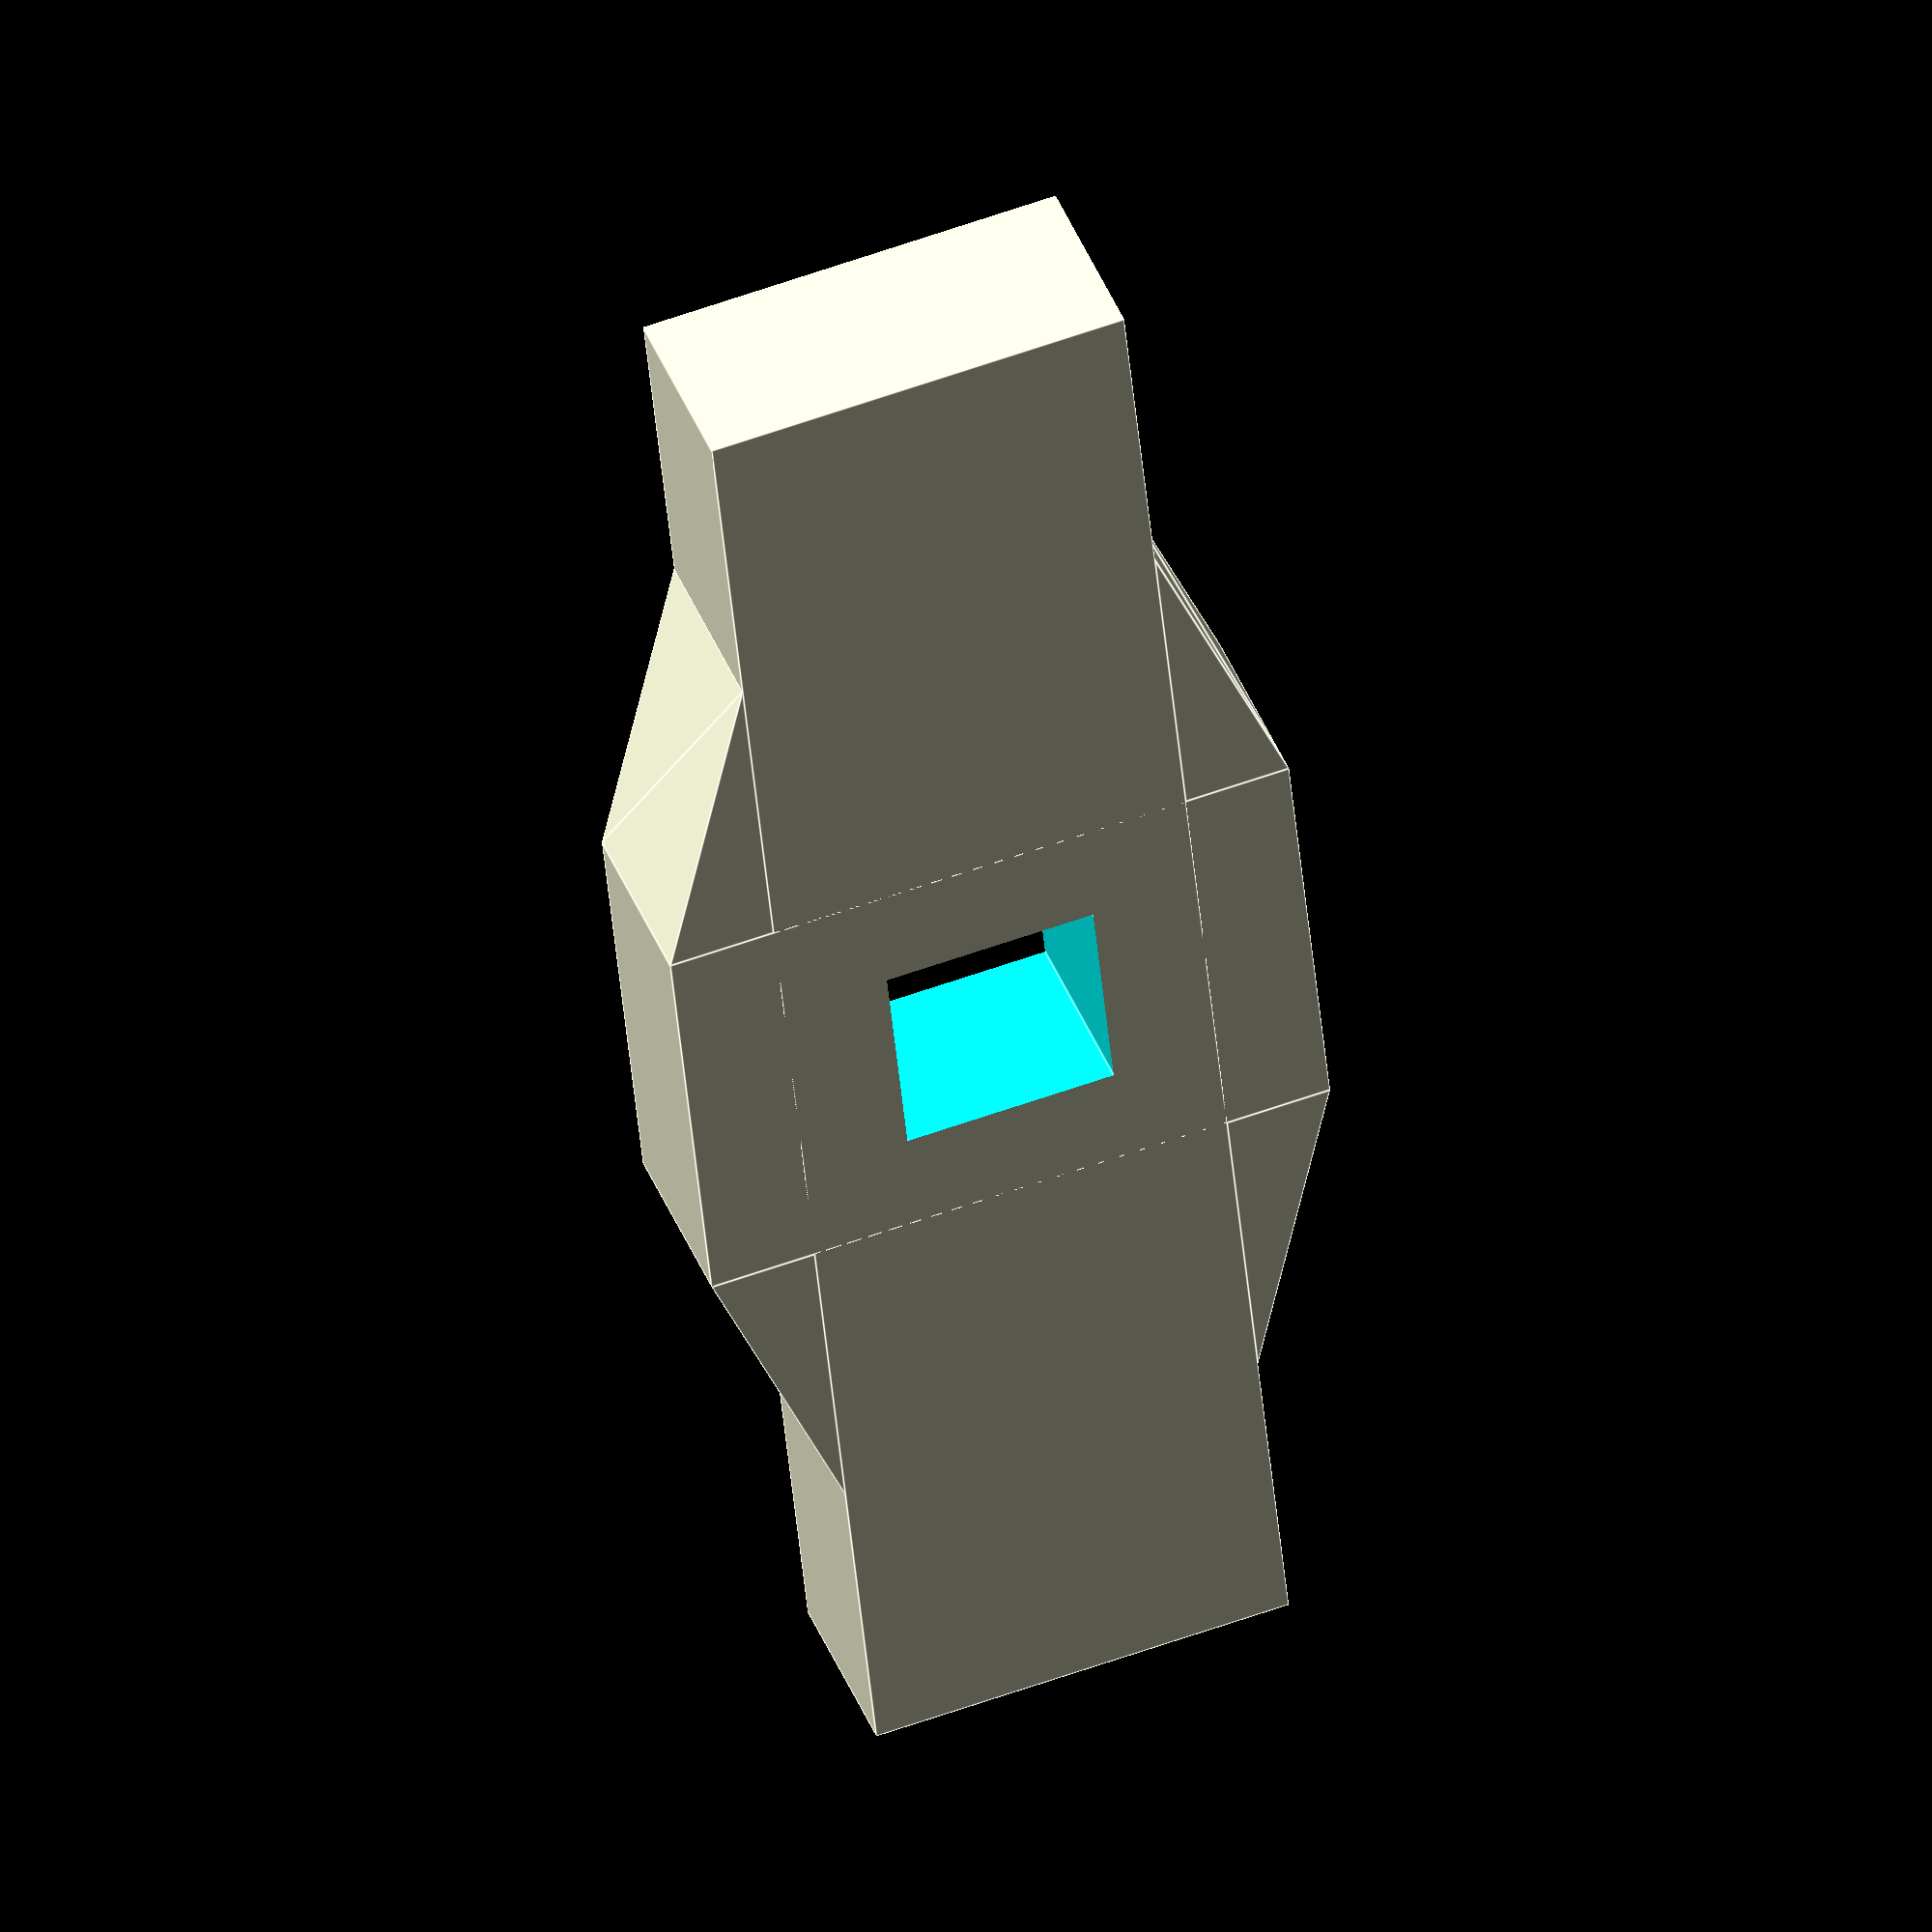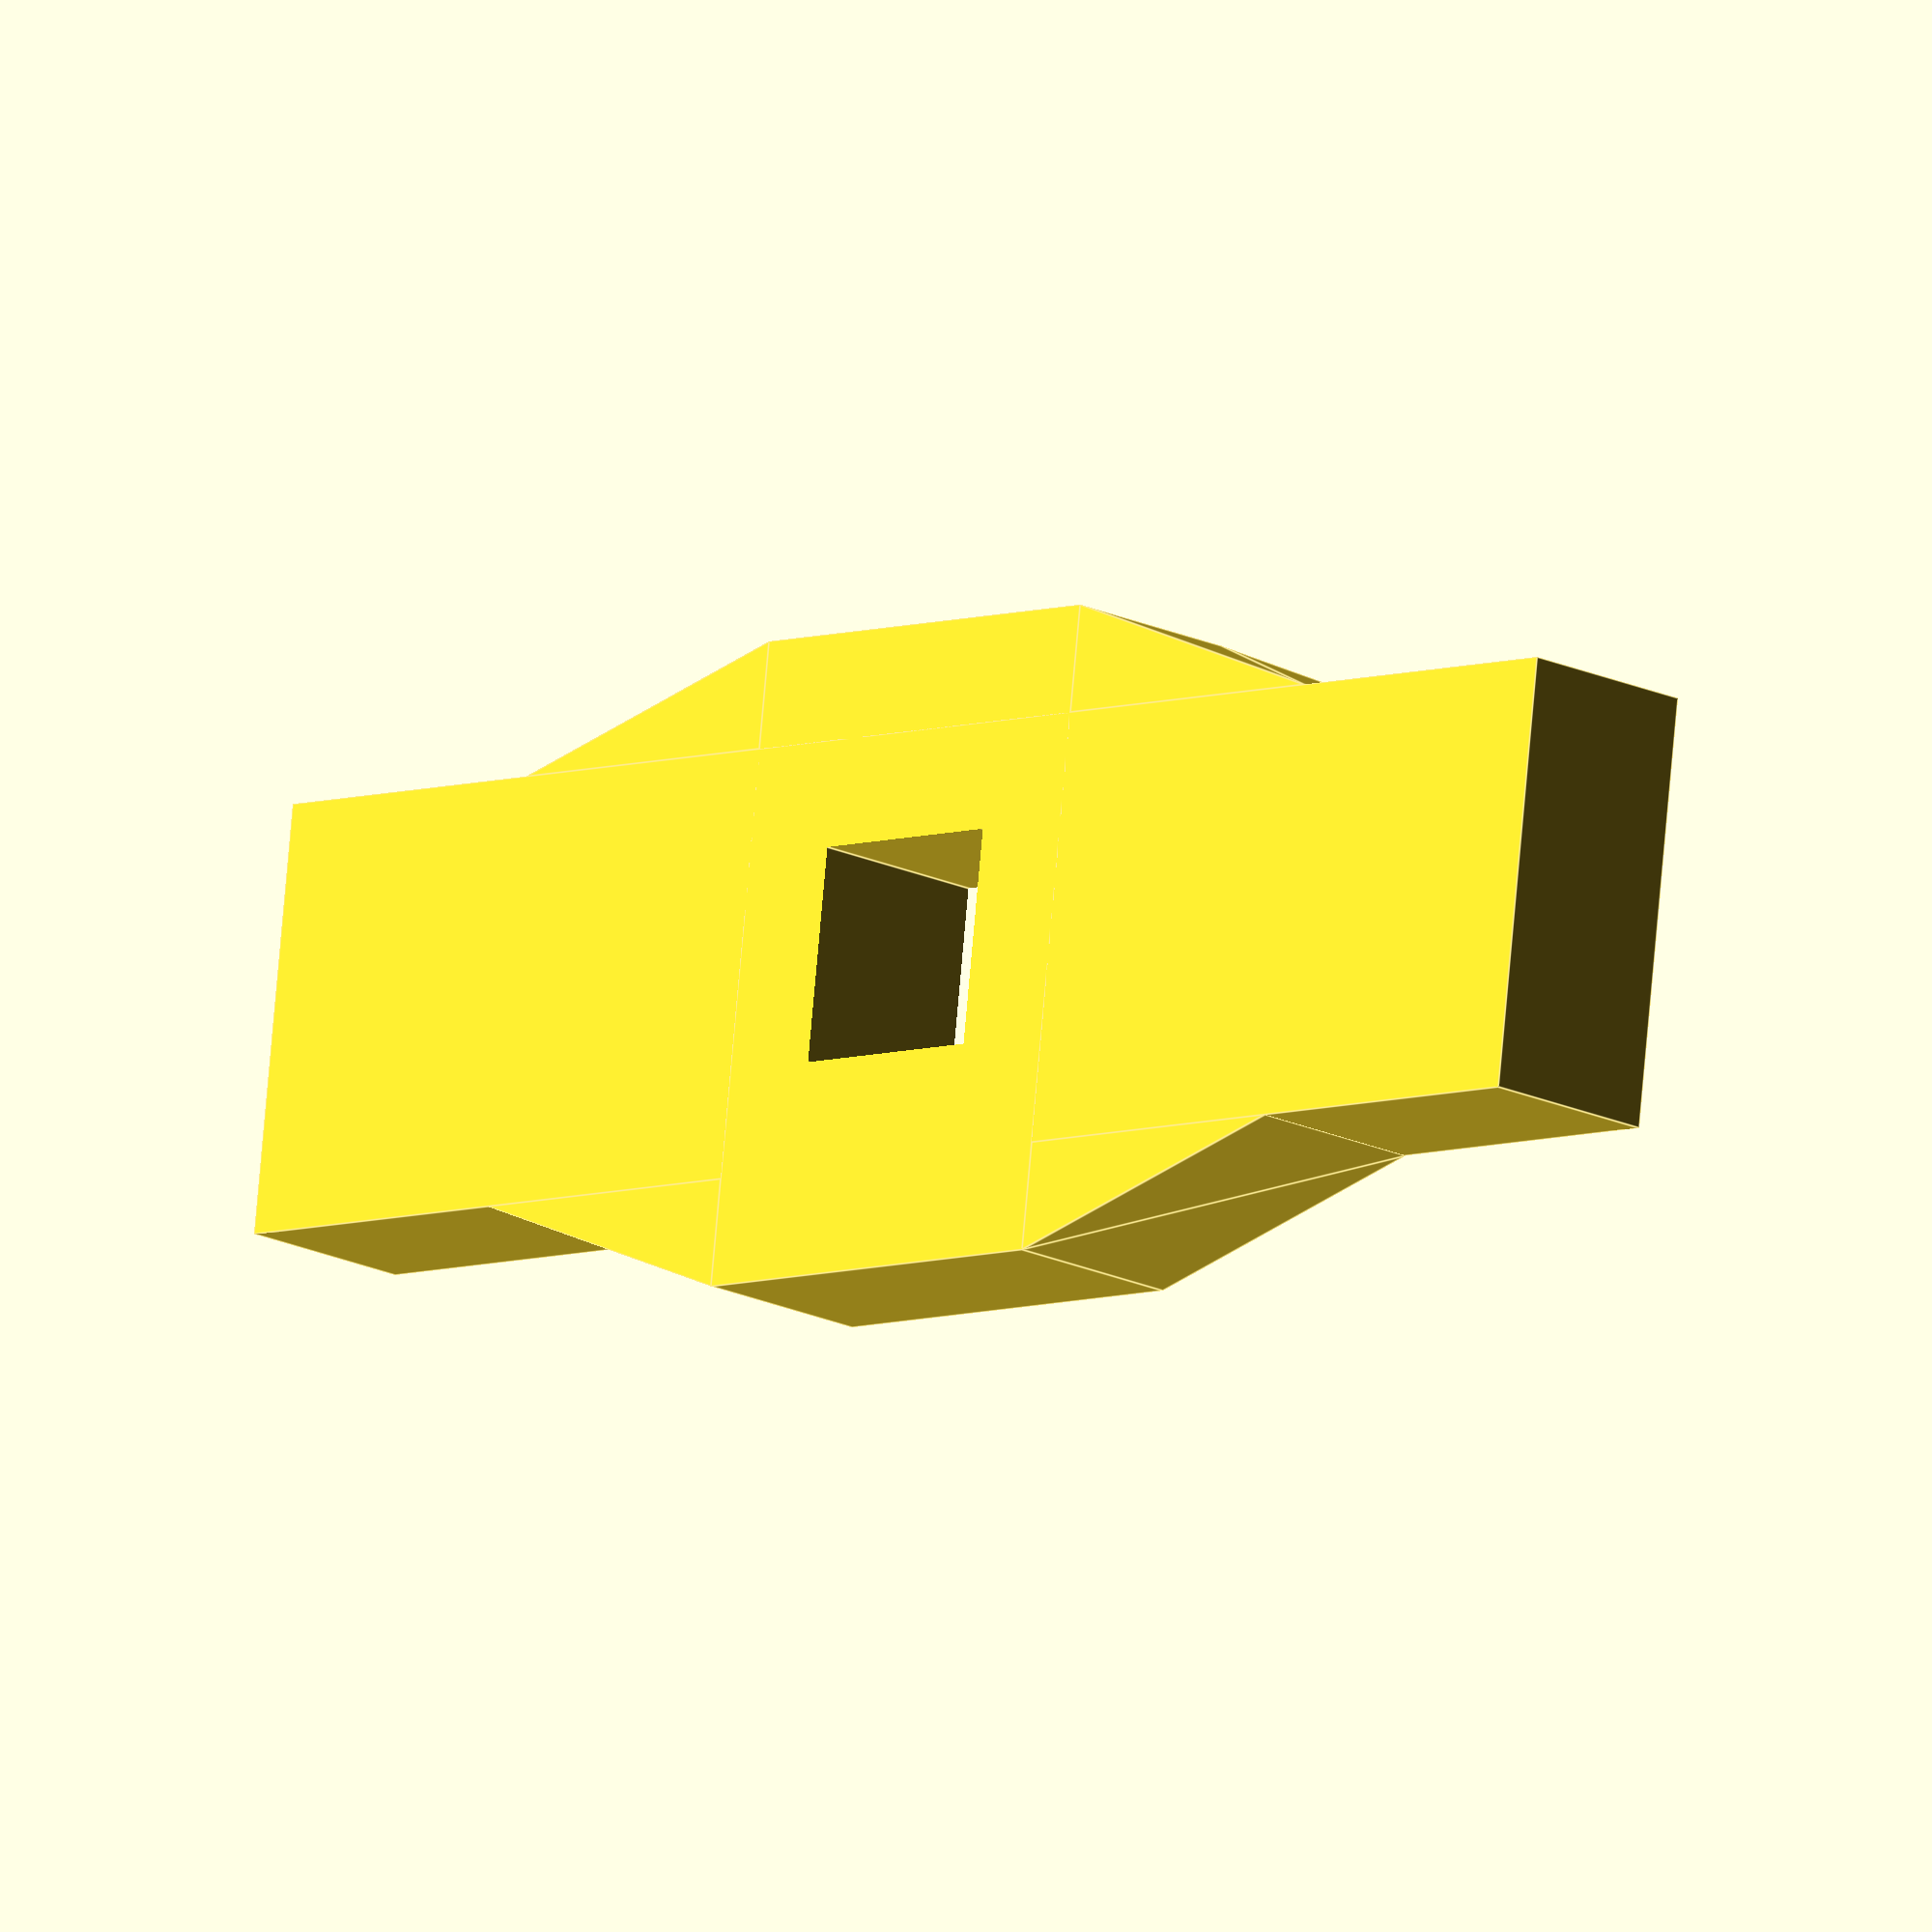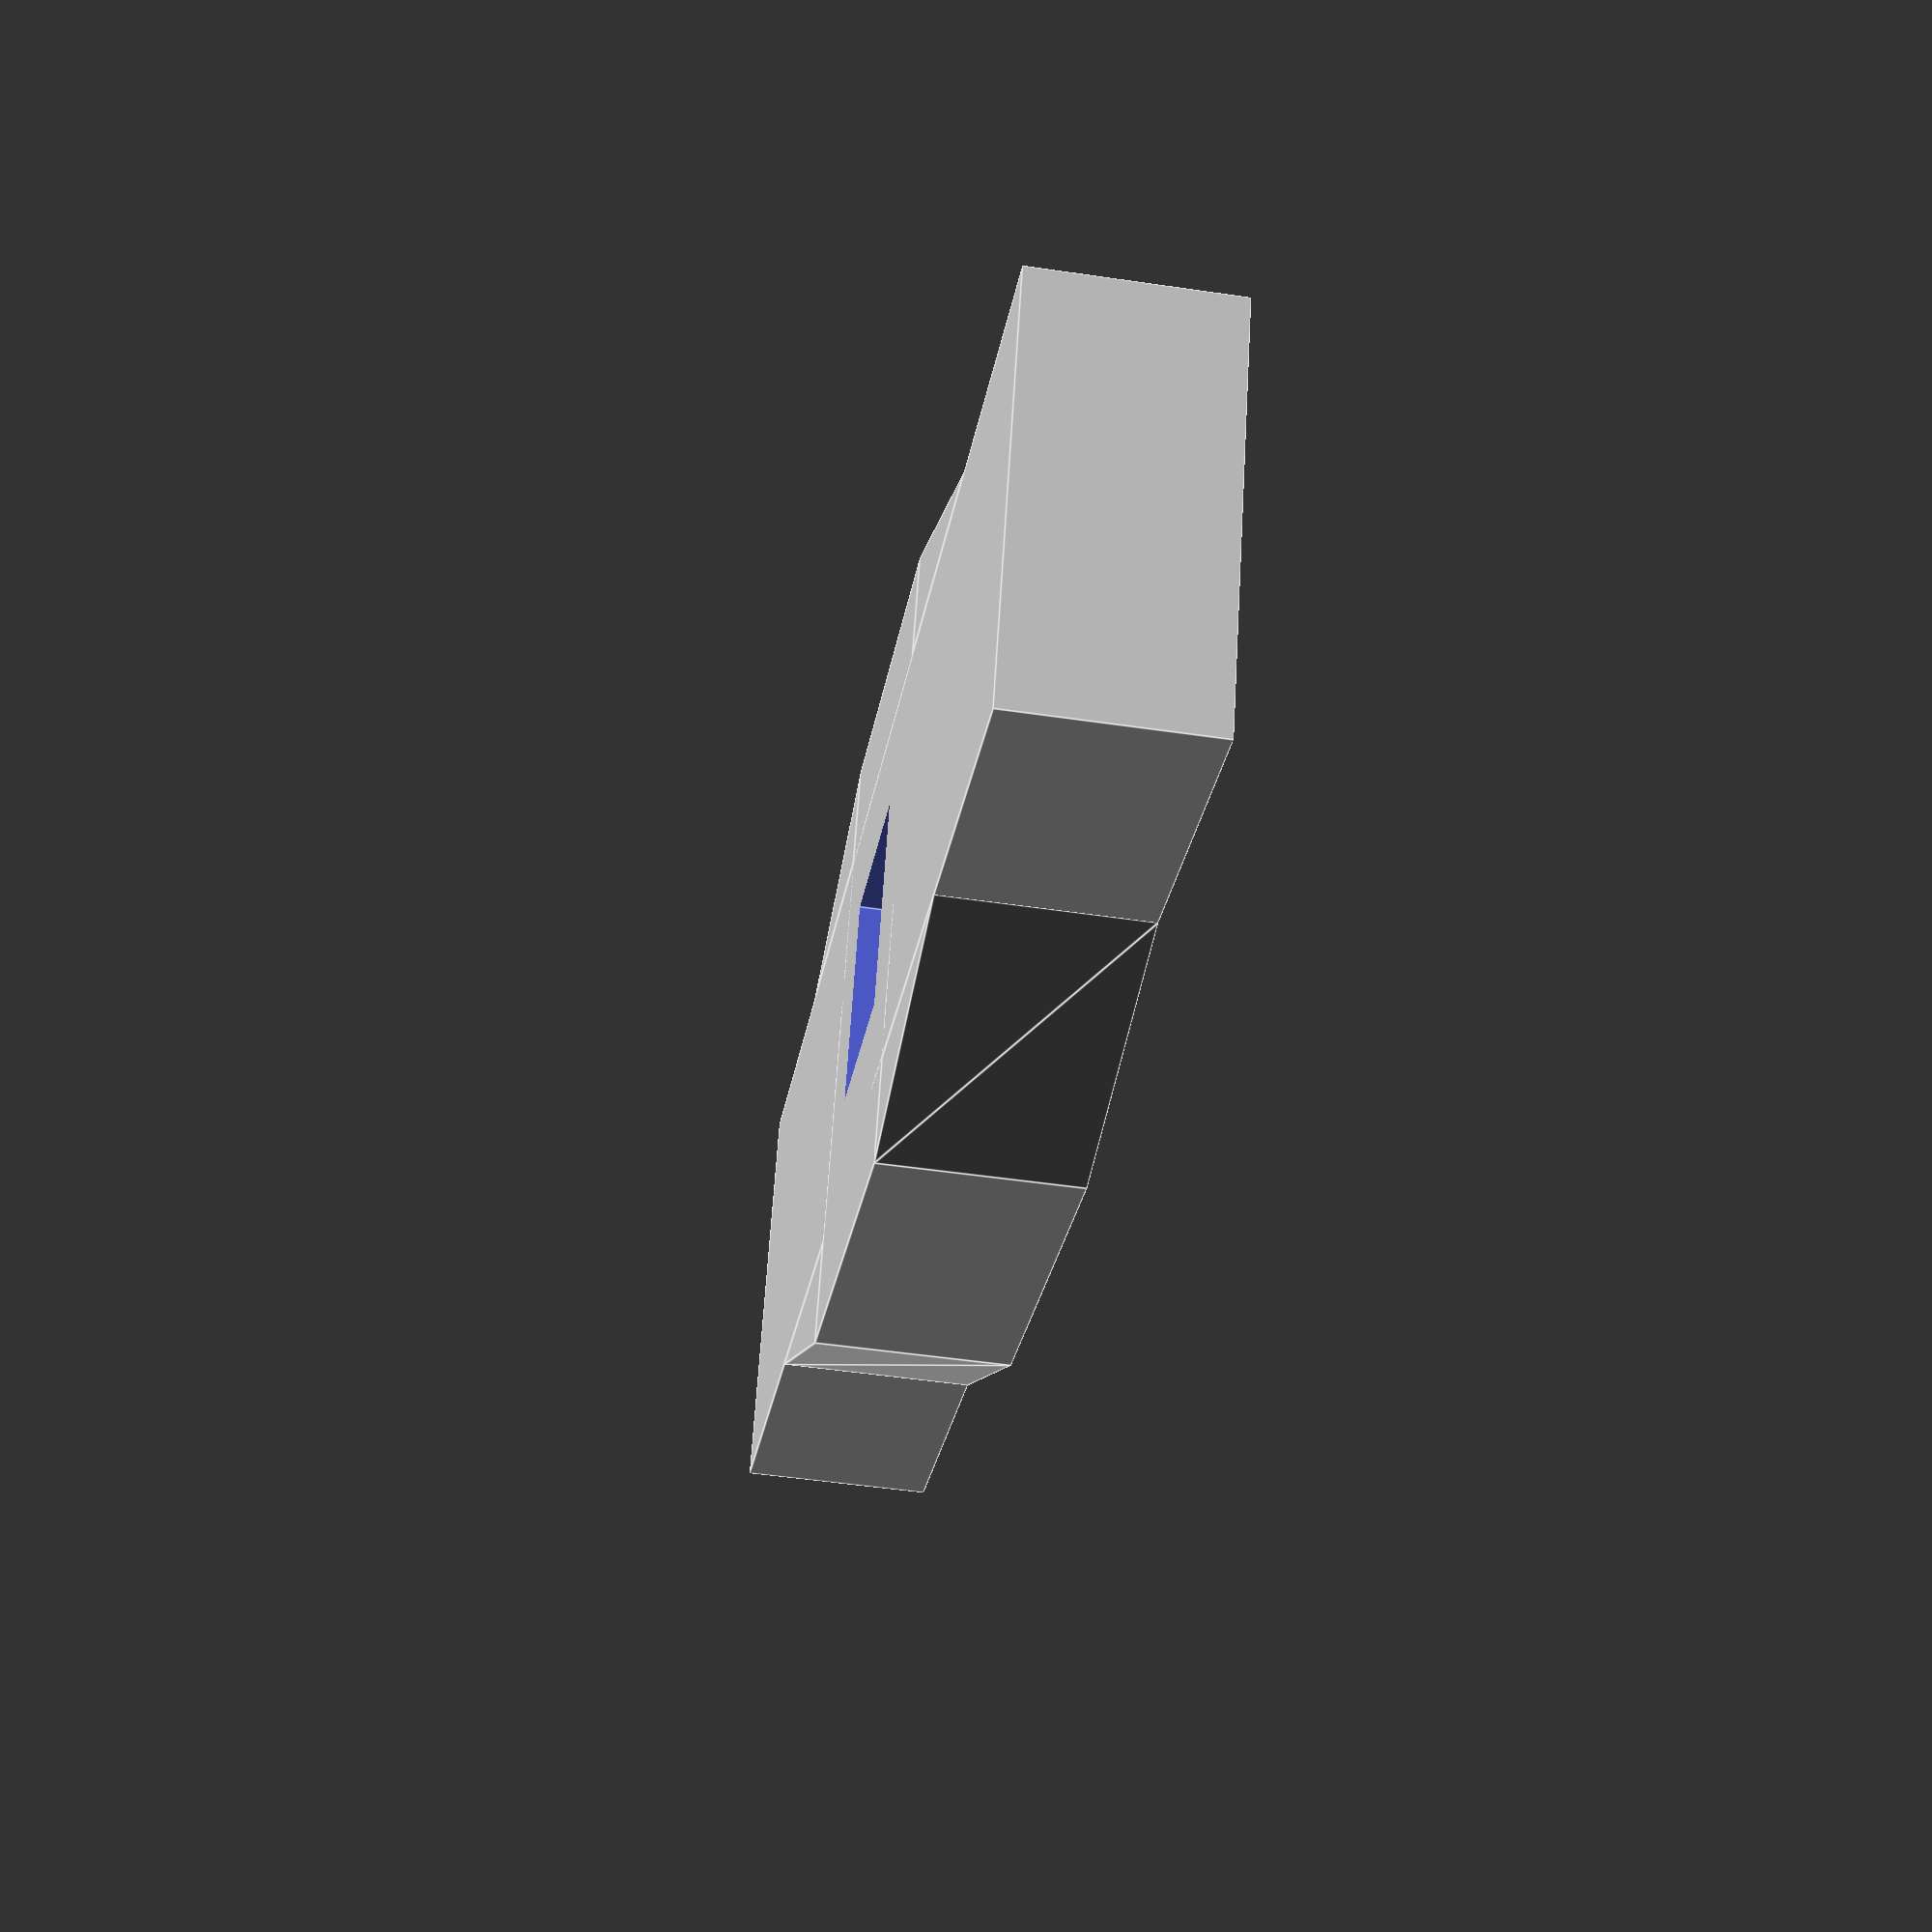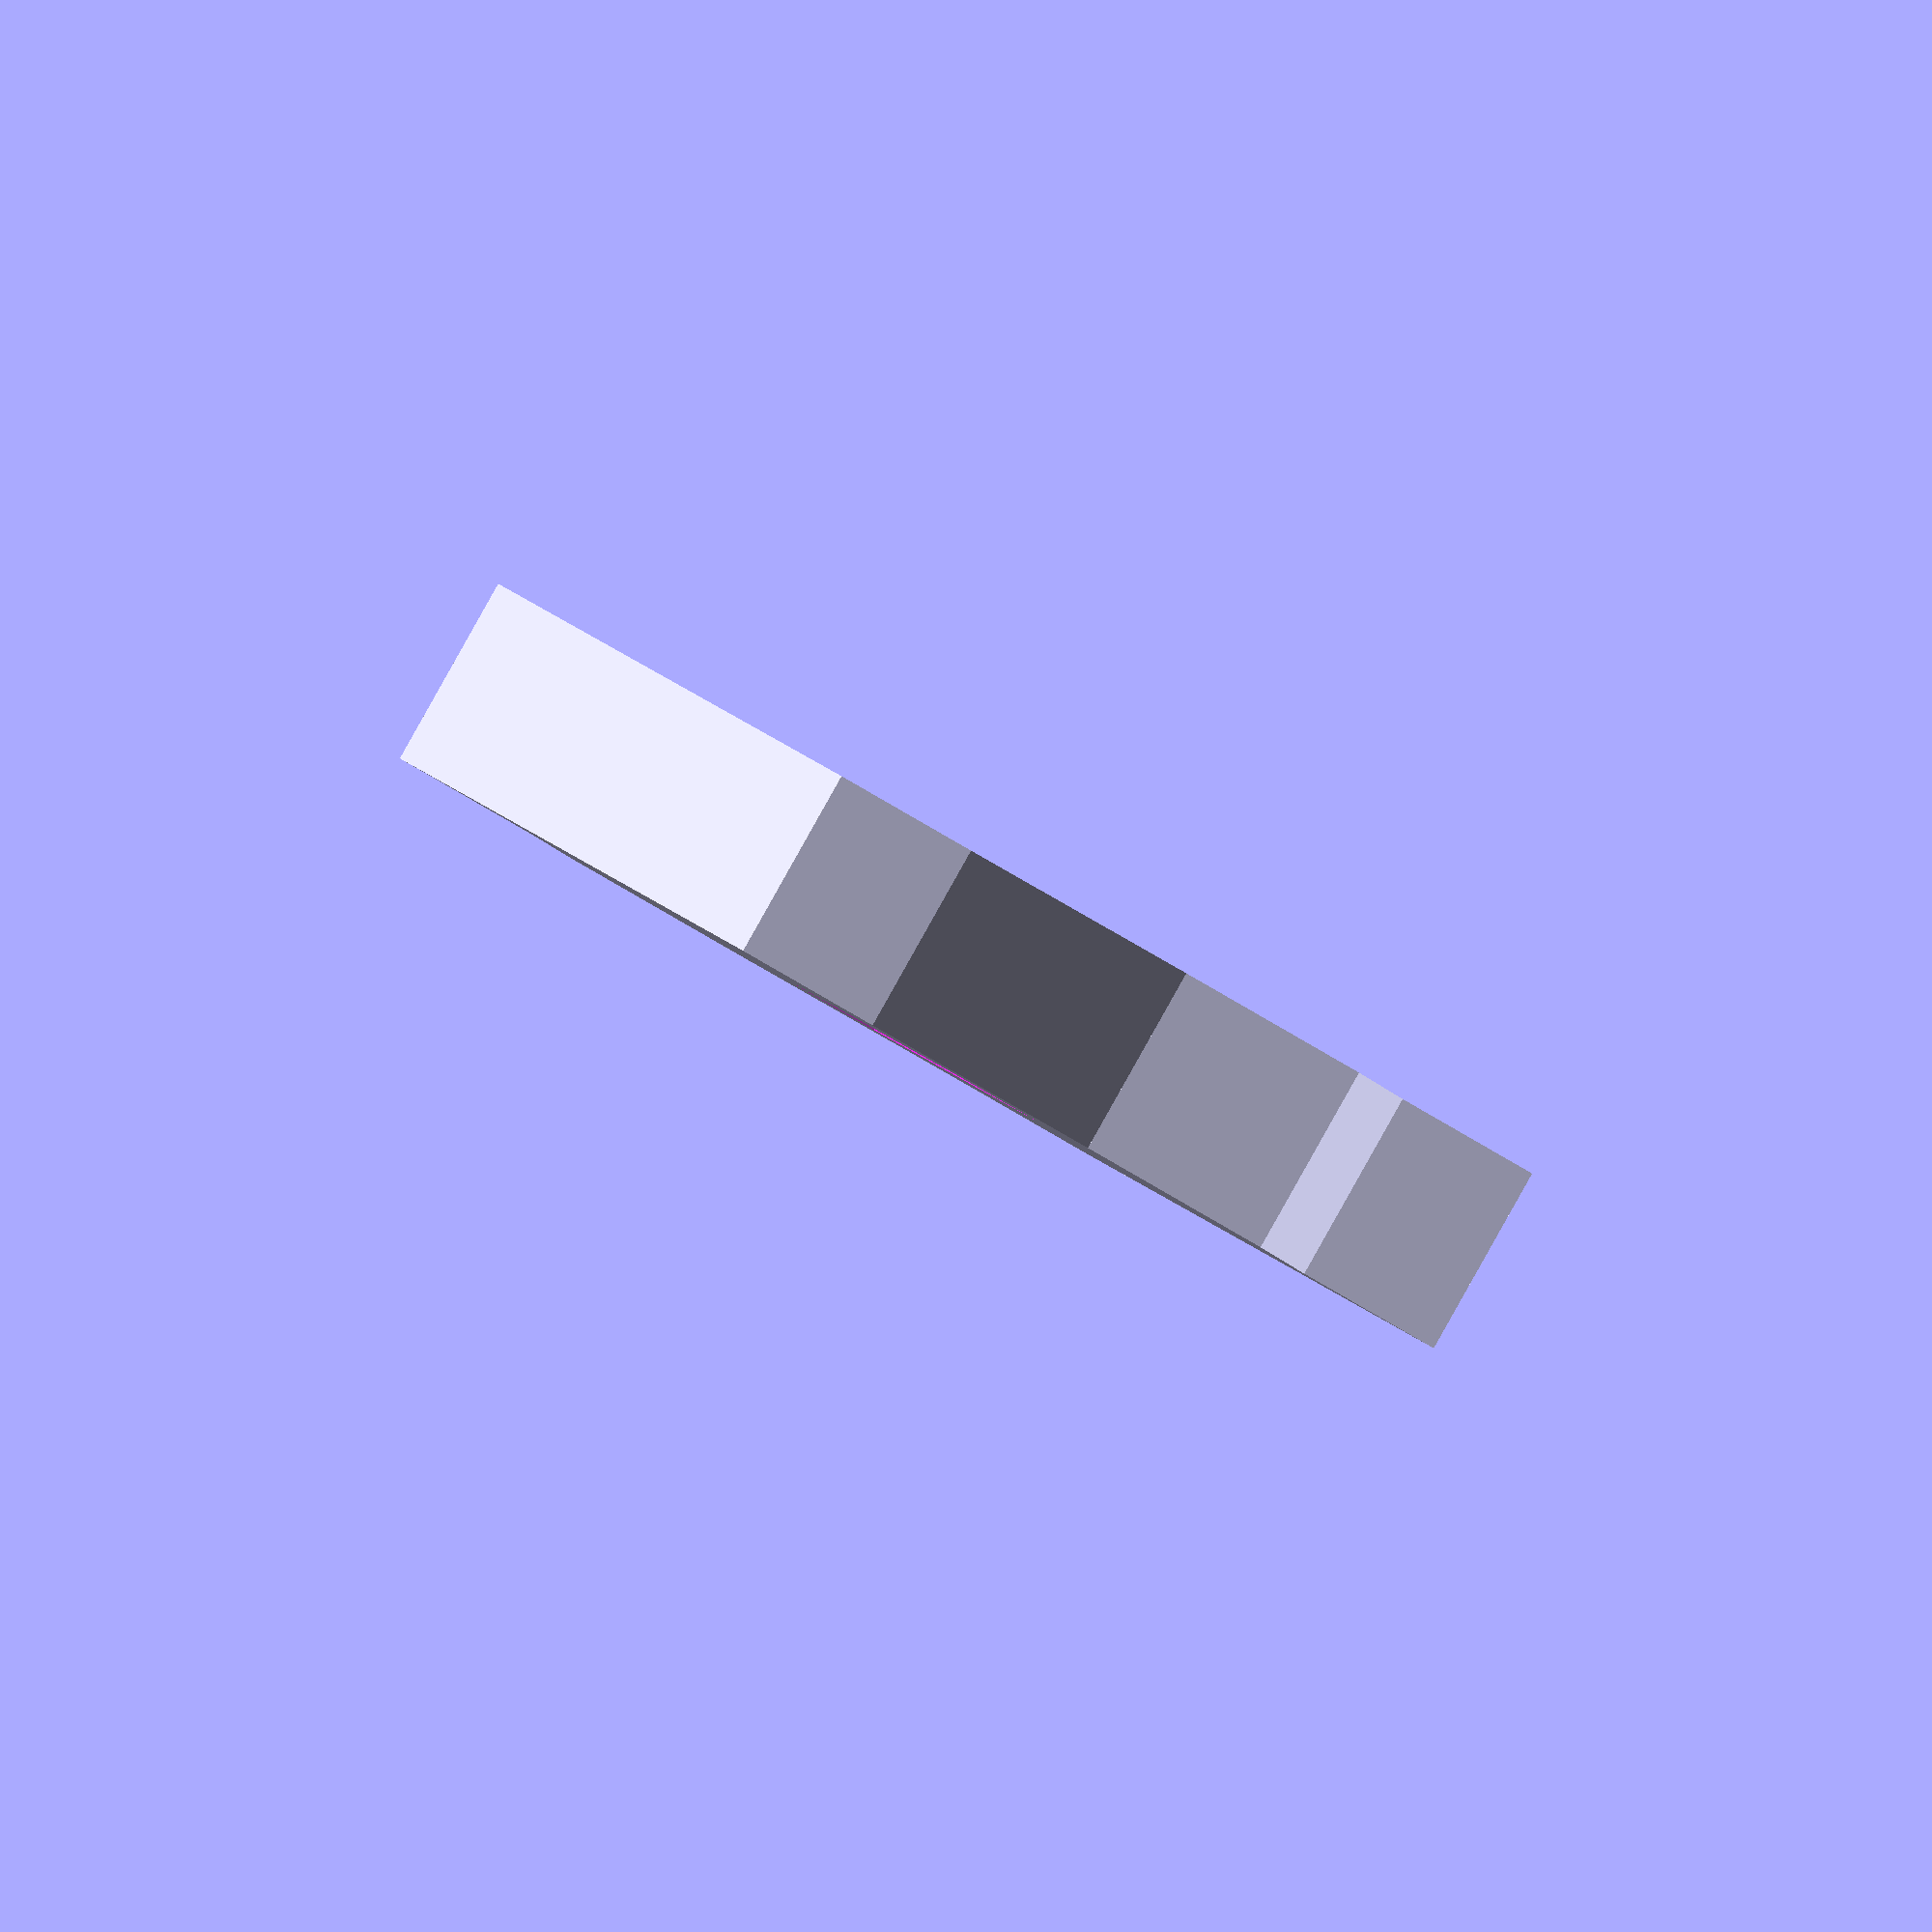
<openscad>
centralSquare = 11;
longeure=4*centralSquare;
epaisseur=10;
difference ()
{
	union ()
		{  
		translate([-longeure/2,0,0])
		cube([2*longeure,2*centralSquare,epaisseur]);
		translate([longeure/4,-centralSquare/2,0])
		cube([2*centralSquare,3*centralSquare,epaisseur]);	

		linear_extrude (height=epaisseur) polygon (points=[[centralSquare,0],[-centralSquare/2,0],[centralSquare,-centralSquare/2]]);
		linear_extrude (height=epaisseur) polygon (points=[[3*centralSquare,0],[3*centralSquare,-centralSquare/2],[4.5*centralSquare,0 ]]);	
		linear_extrude (height=epaisseur) polygon (points=[[centralSquare,2*centralSquare],[-centralSquare/2,2*centralSquare],[centralSquare,2*centralSquare+centralSquare/2]]);
		linear_extrude (height=epaisseur) polygon (points=[[3*centralSquare,2*centralSquare],[3*centralSquare,2*centralSquare+centralSquare/2],[4.5*centralSquare,2*centralSquare ]]);	
		}
		translate([longeure/2-centralSquare/2,centralSquare/2,-10])
		cube([centralSquare,centralSquare,2*epaisseur+20]);
	}
 
</openscad>
<views>
elev=139.0 azim=275.7 roll=20.0 proj=o view=edges
elev=196.8 azim=187.1 roll=135.3 proj=o view=edges
elev=48.5 azim=21.4 roll=80.6 proj=p view=edges
elev=270.3 azim=243.3 roll=29.4 proj=o view=wireframe
</views>
